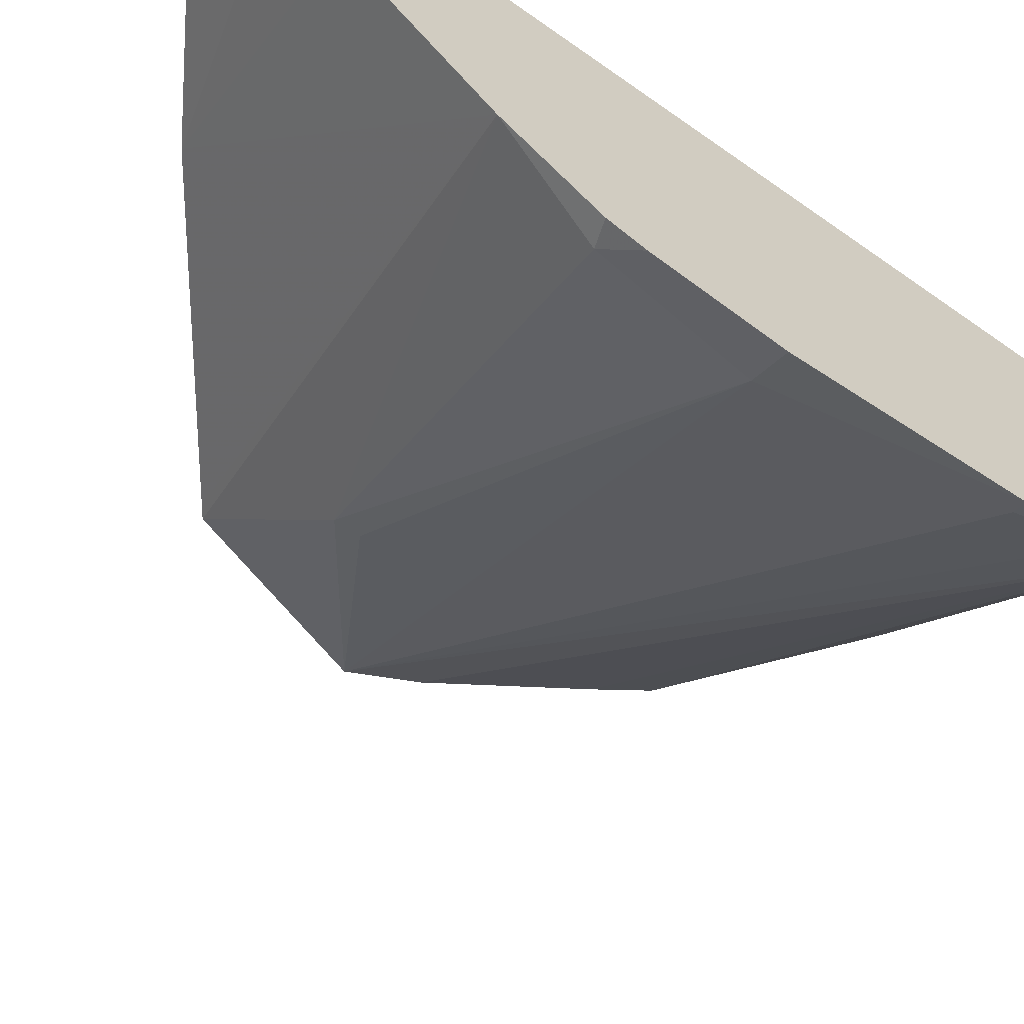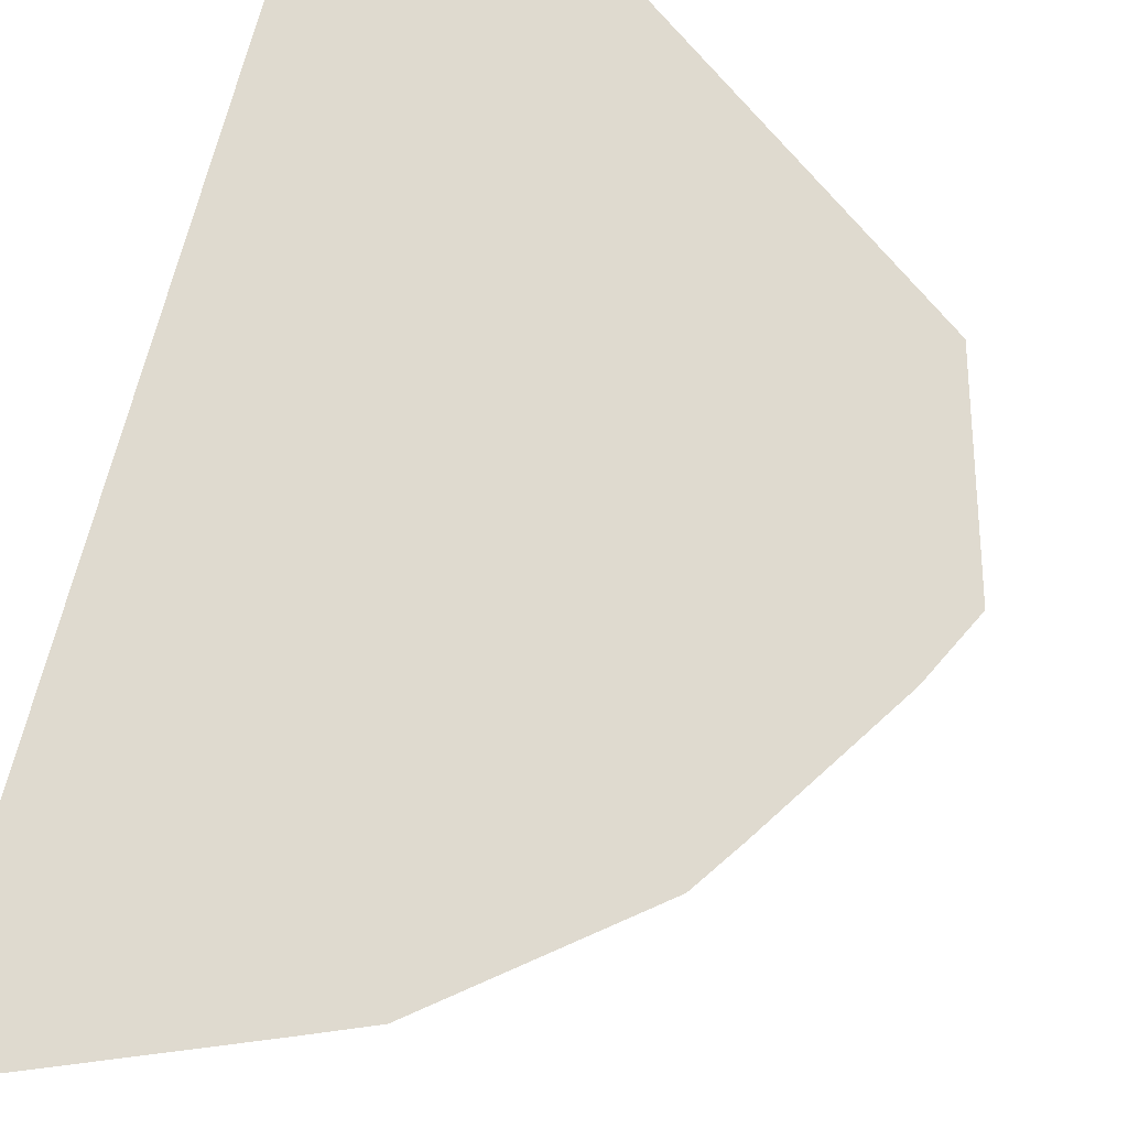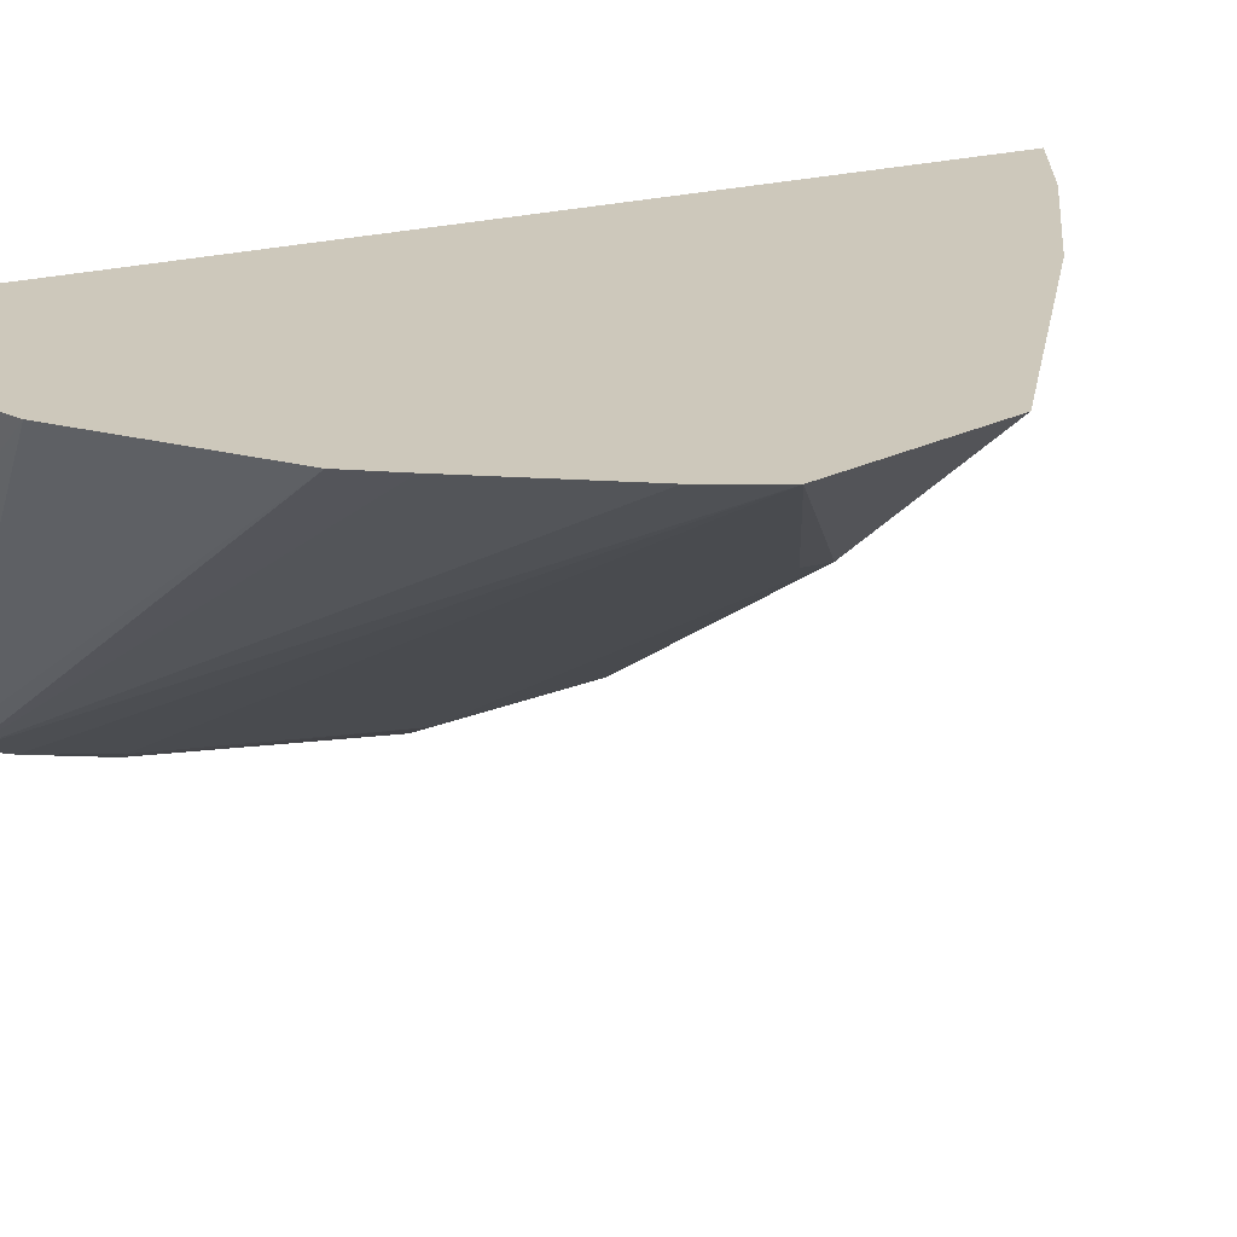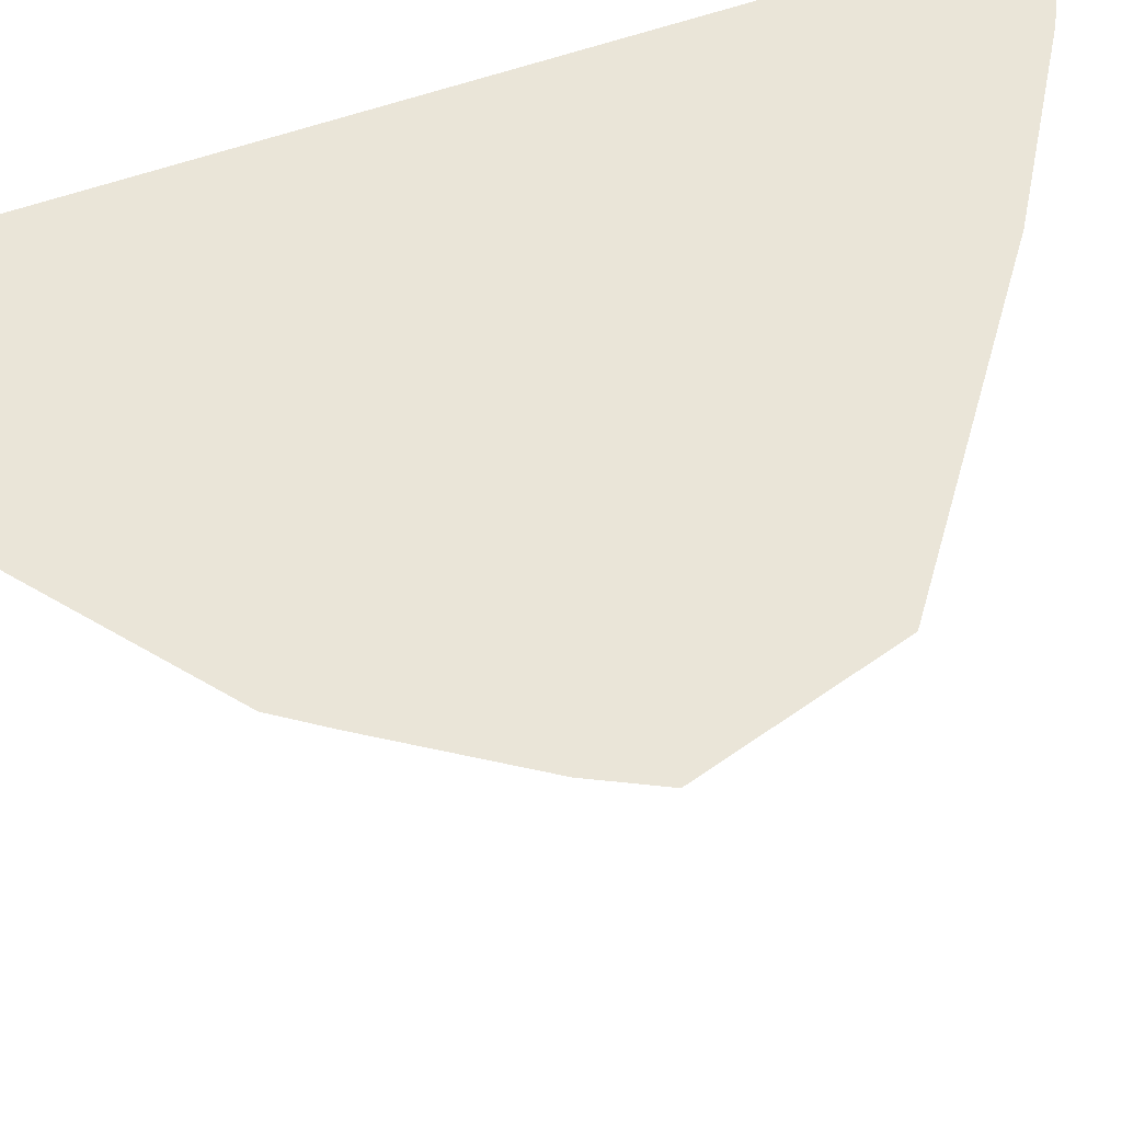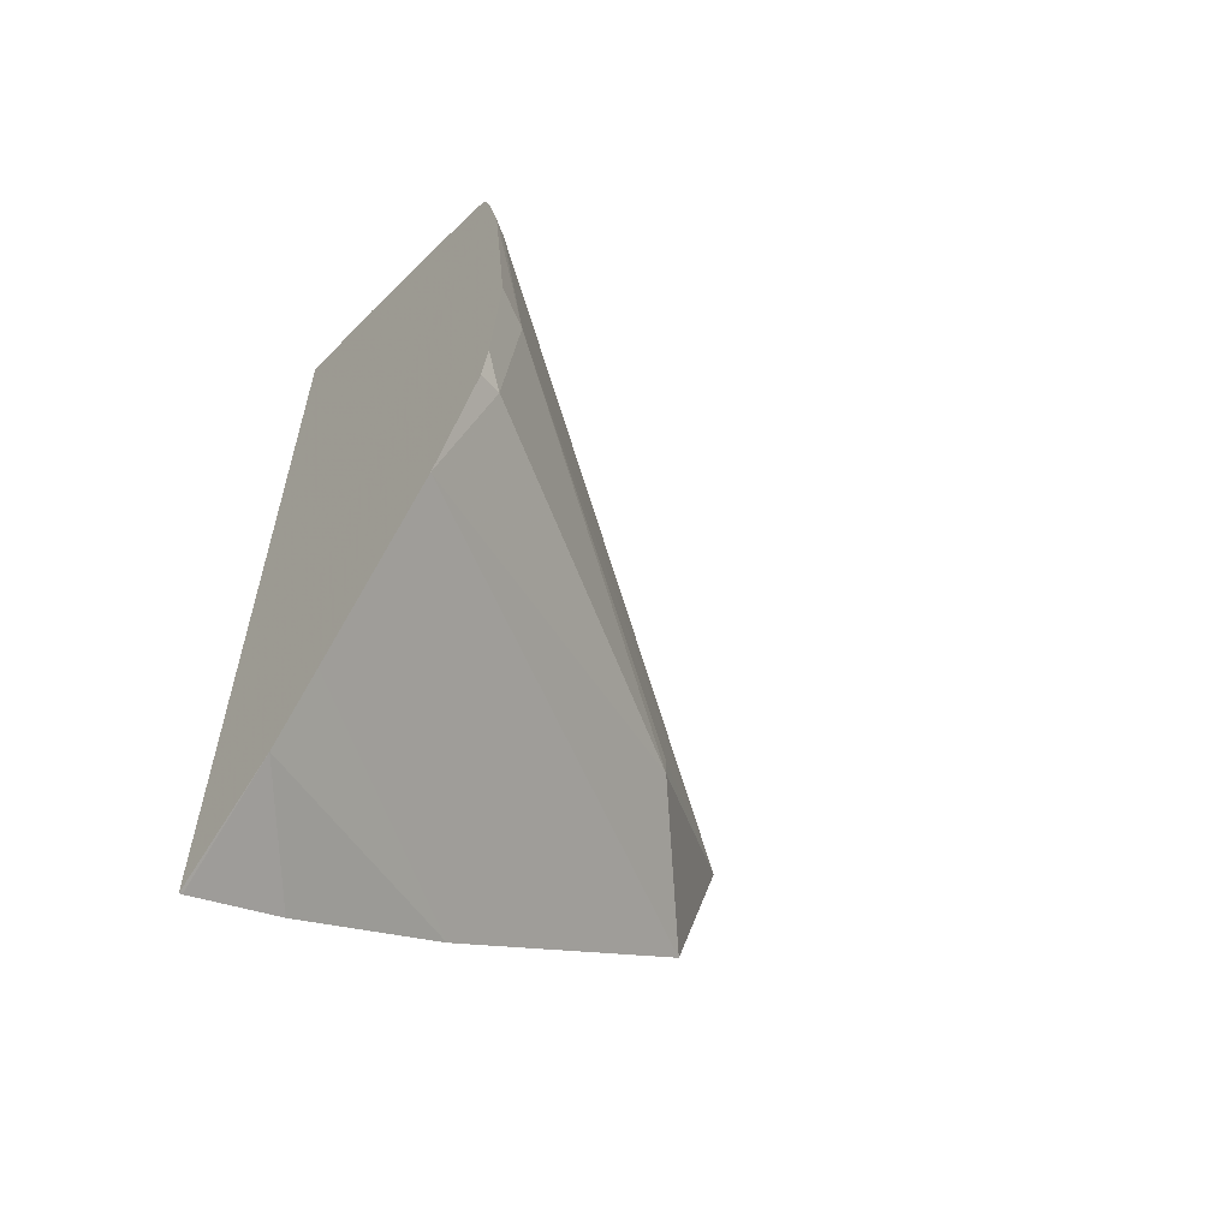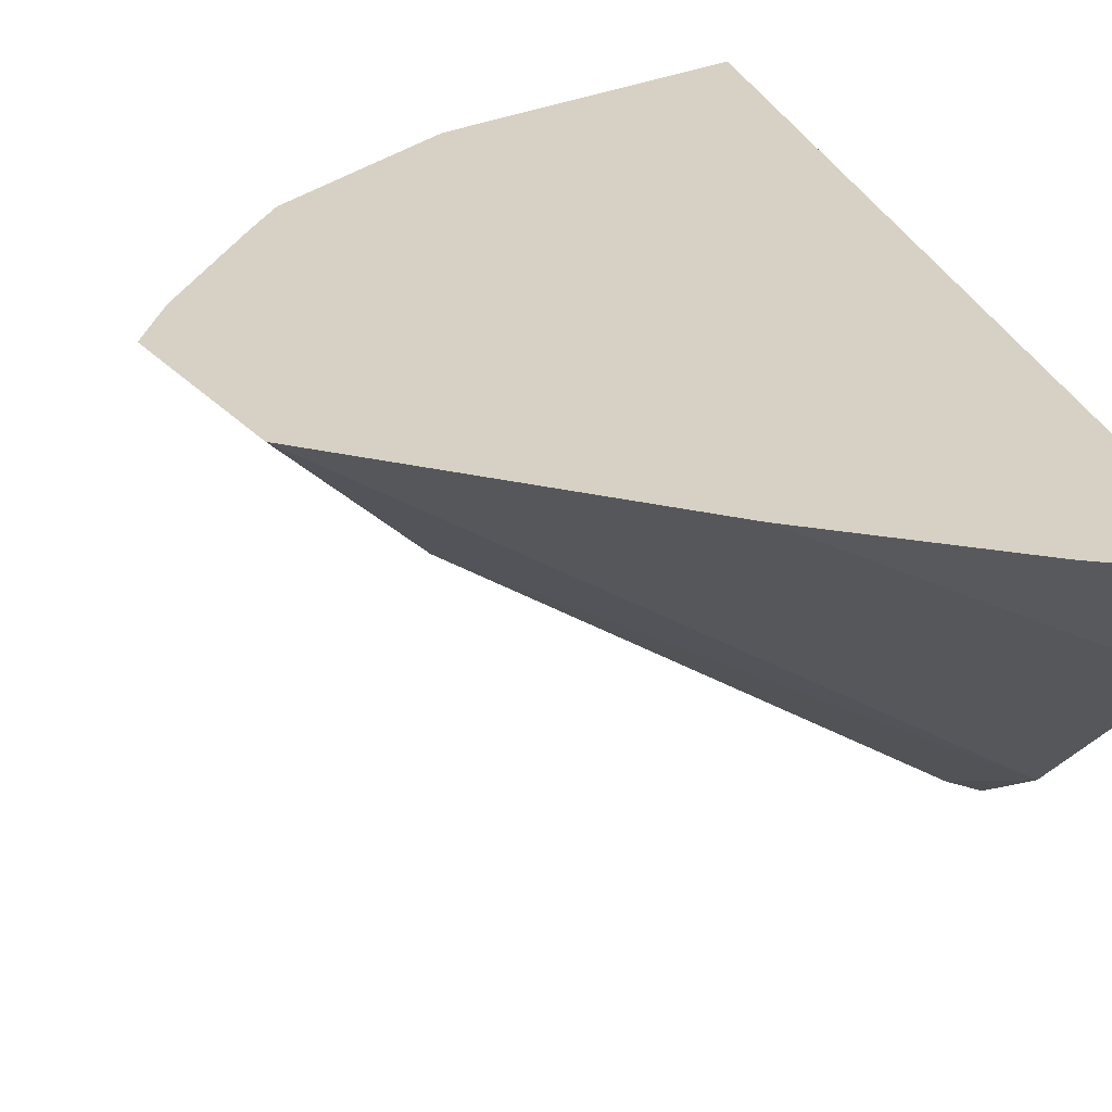
<metadata>
{"format":"obj","ext":"obj","renderer":"f3d","projection":"perspective","resolution":1024,"background":"white","views":[{"elev":-63.8,"azim":54.4,"up":"+Z"},{"elev":70.7,"azim":-165.3,"up":"+Z"},{"elev":21.9,"azim":-116.0,"up":"+Z"},{"elev":58.8,"azim":-110.0,"up":"+Z"},{"elev":-59.8,"azim":140.7,"up":"+Y"},{"elev":26.8,"azim":-15.5,"up":"+Z"}]}
</metadata>
<code>
v -0.04502 -0.2221 -0.6466
v -0.04262 -0.2173 -0.6466
v 0.000824 -0.1957 -0.6727
v 0.000824 -0.1984 -0.6735
v -0.0003069 -0.2043 -0.6742
v -0.002237 -0.2219 -0.6752
v -0.03122 -0.2297 -0.6567
v -0.03122 -0.2317 -0.6567
v -0.04079 -0.2367 -0.6466
v -0.03615 -0.2073 -0.6466
v 0.000824 -0.1949 -0.6718
v -0.03376 -0.2038 -0.6466
v 0.000824 -0.2044 -0.6749
v 0.000824 -0.2218 -0.6768
v -0.001178 -0.2336 -0.6746
v 0.000824 -0.2416 -0.6703
v -0.03988 -0.2373 -0.6466
v -0.02115 -0.1937 -0.6466
v 0.000824 -0.1913 -0.6643
v 0.000824 -0.2315 -0.6759
v 0.000824 -0.2343 -0.6752
v 0.000824 -0.2529 -0.6596
v -0.01936 -0.2522 -0.6466
v -0.01657 -0.1918 -0.6466
v 0.000824 -0.1878 -0.6557
v 0.000824 -0.2575 -0.6552
v -0.00681 -0.2598 -0.6466
v 0.000824 -0.1848 -0.6466
v 0.000824 -0.2635 -0.6467
v 0.0005861 -0.2635 -0.6466
v 0.000824 -0.2636 -0.6466
f 1 2 3
f 1 3 4
f 1 4 5
f 1 5 6
f 1 6 7
f 1 7 8
f 1 8 9
f 1 9 17
f 1 17 23
f 1 23 27
f 1 27 30
f 1 30 31
f 1 31 28
f 1 28 24
f 1 24 18
f 1 18 12
f 1 12 10
f 1 10 2
f 2 10 3
f 3 11 19
f 3 19 25
f 3 25 28
f 3 28 31
f 3 31 29
f 3 29 26
f 3 26 22
f 3 22 16
f 3 16 21
f 3 21 20
f 3 20 14
f 3 14 13
f 3 13 4
f 3 10 12
f 3 12 11
f 4 13 5
f 5 13 6
f 6 13 14
f 6 14 15
f 6 15 8
f 6 8 7
f 8 15 16
f 8 16 9
f 9 16 17
f 11 12 18
f 11 18 19
f 14 20 15
f 15 20 21
f 15 21 16
f 16 22 23
f 16 23 17
f 18 24 25
f 18 25 19
f 22 26 23
f 23 26 27
f 24 28 25
f 26 29 30
f 26 30 27
f 29 31 30

</code>
